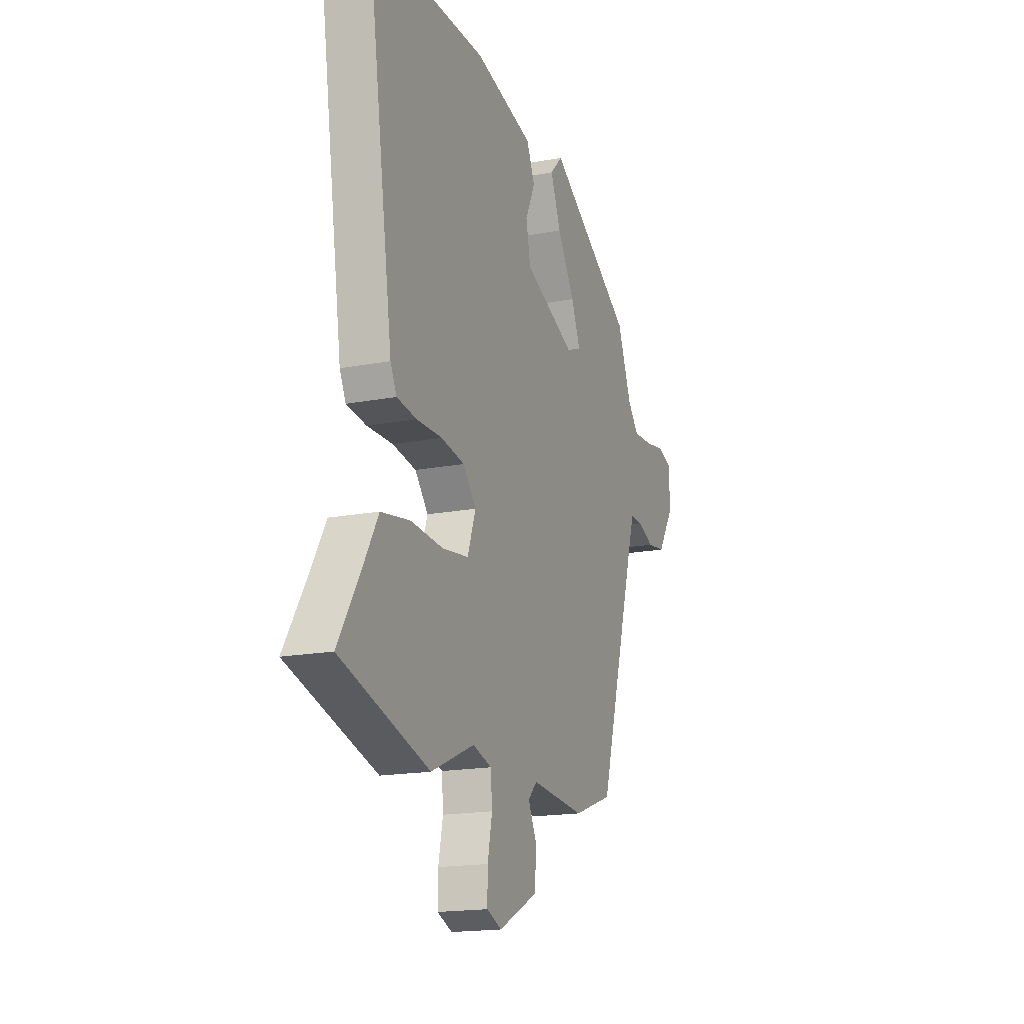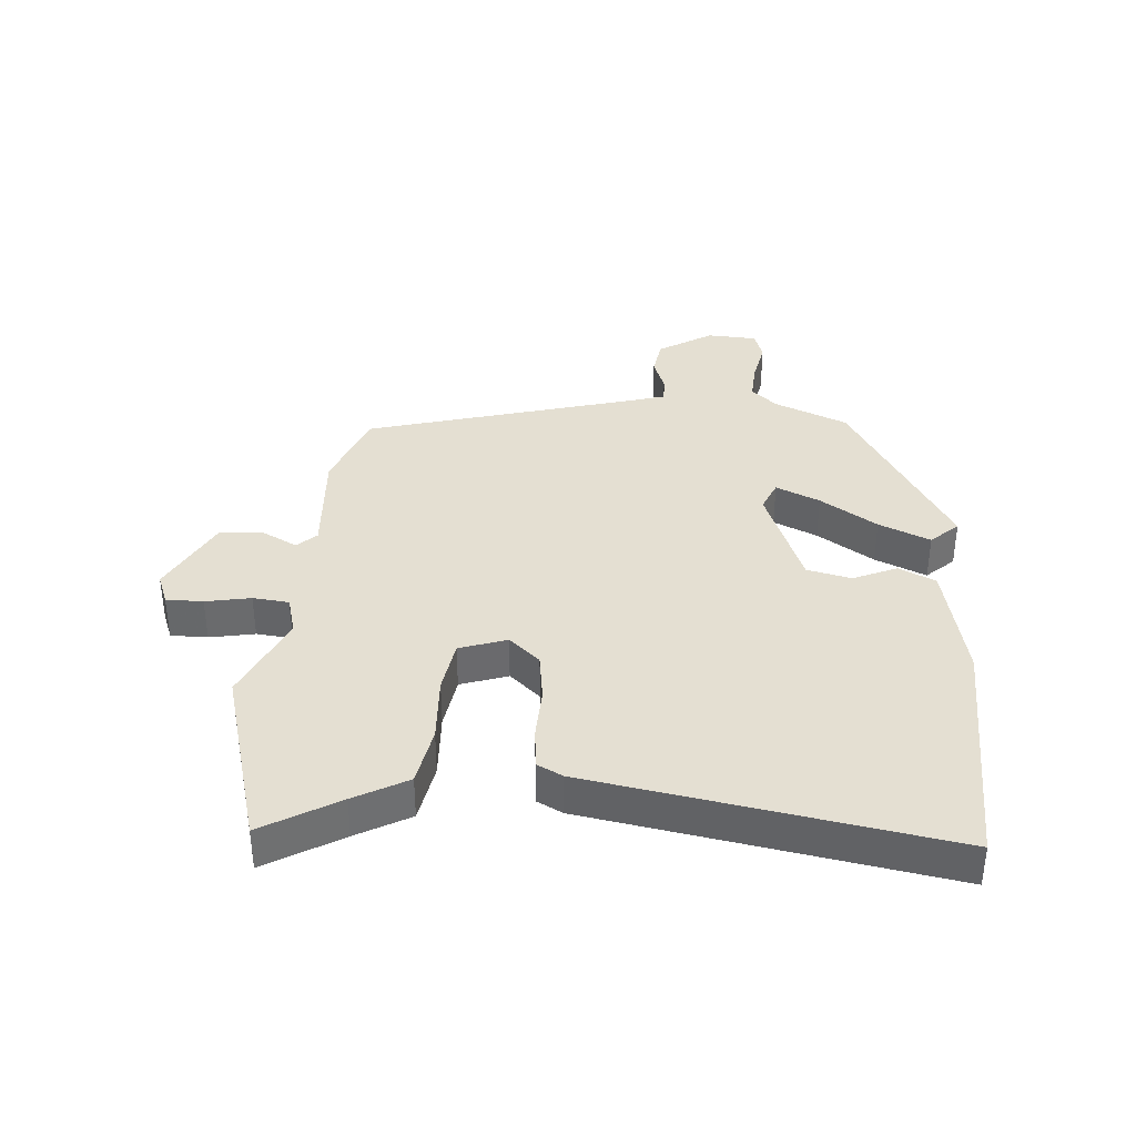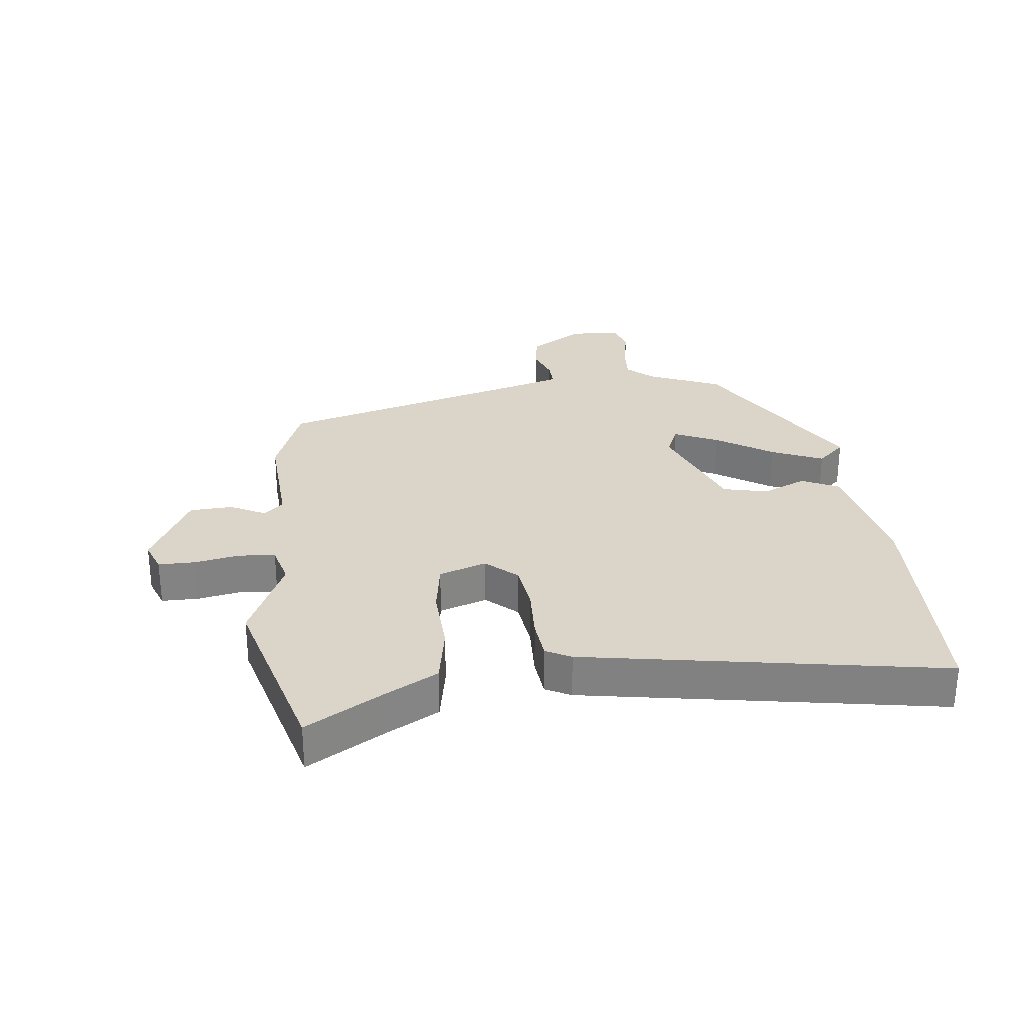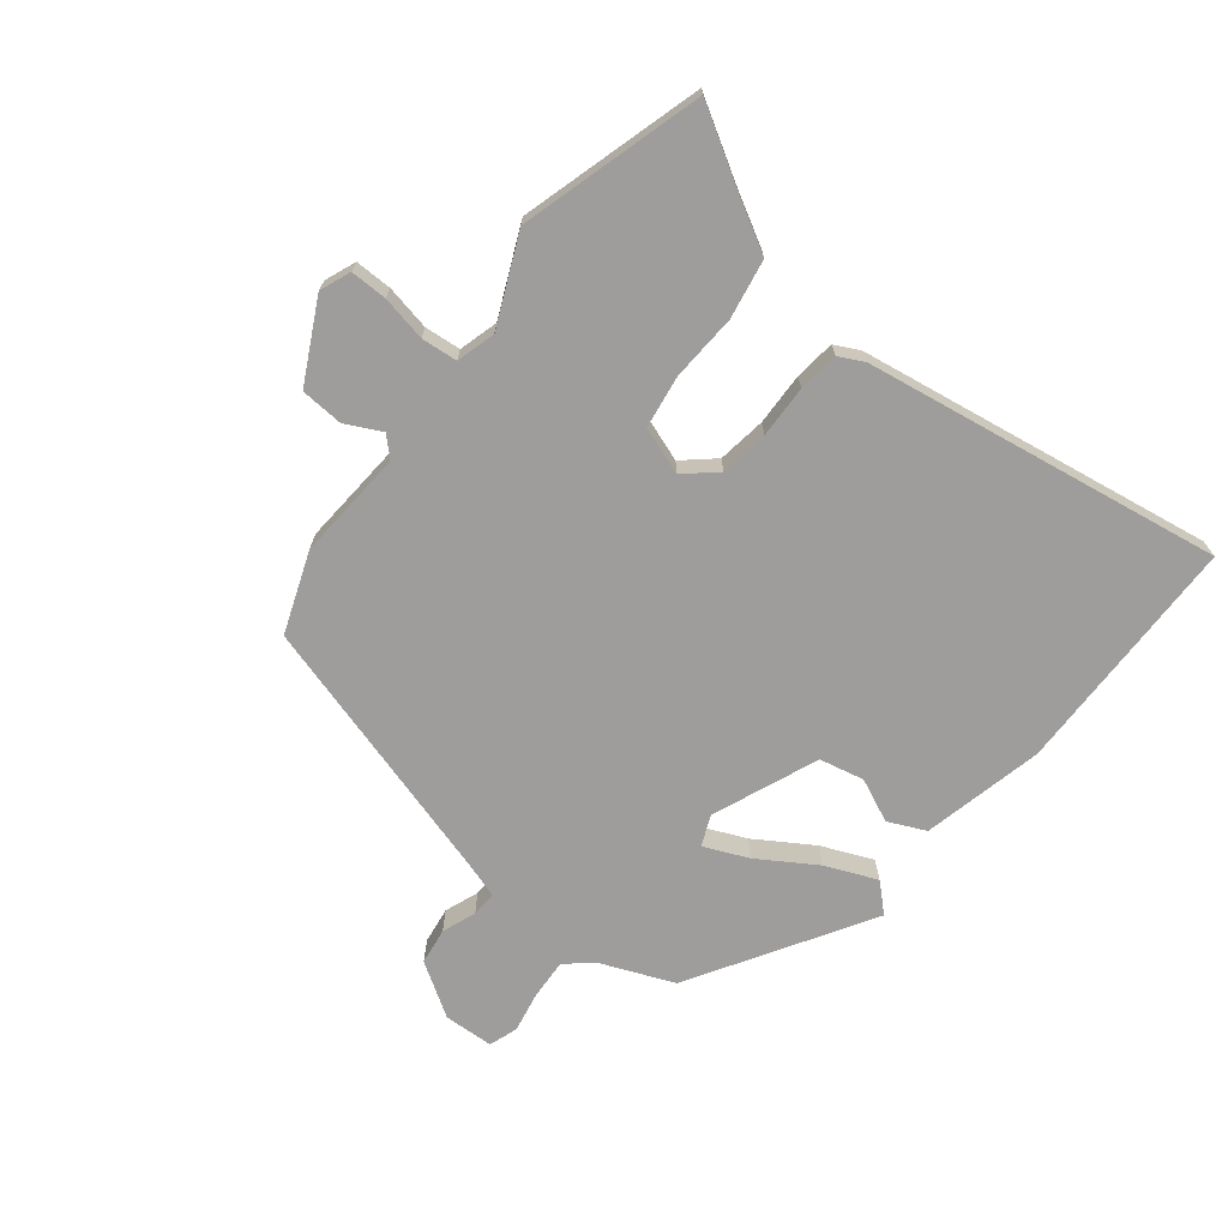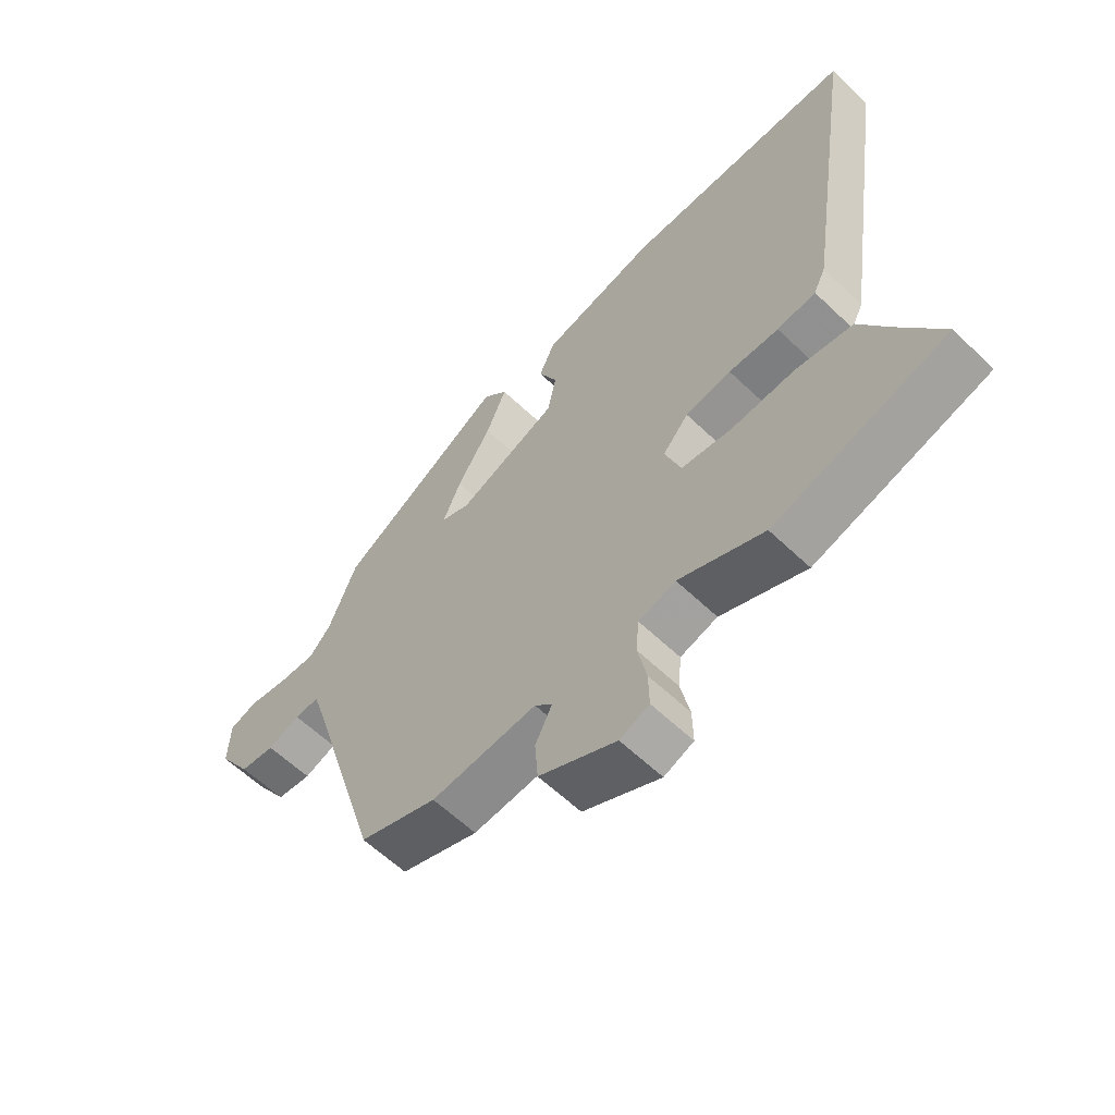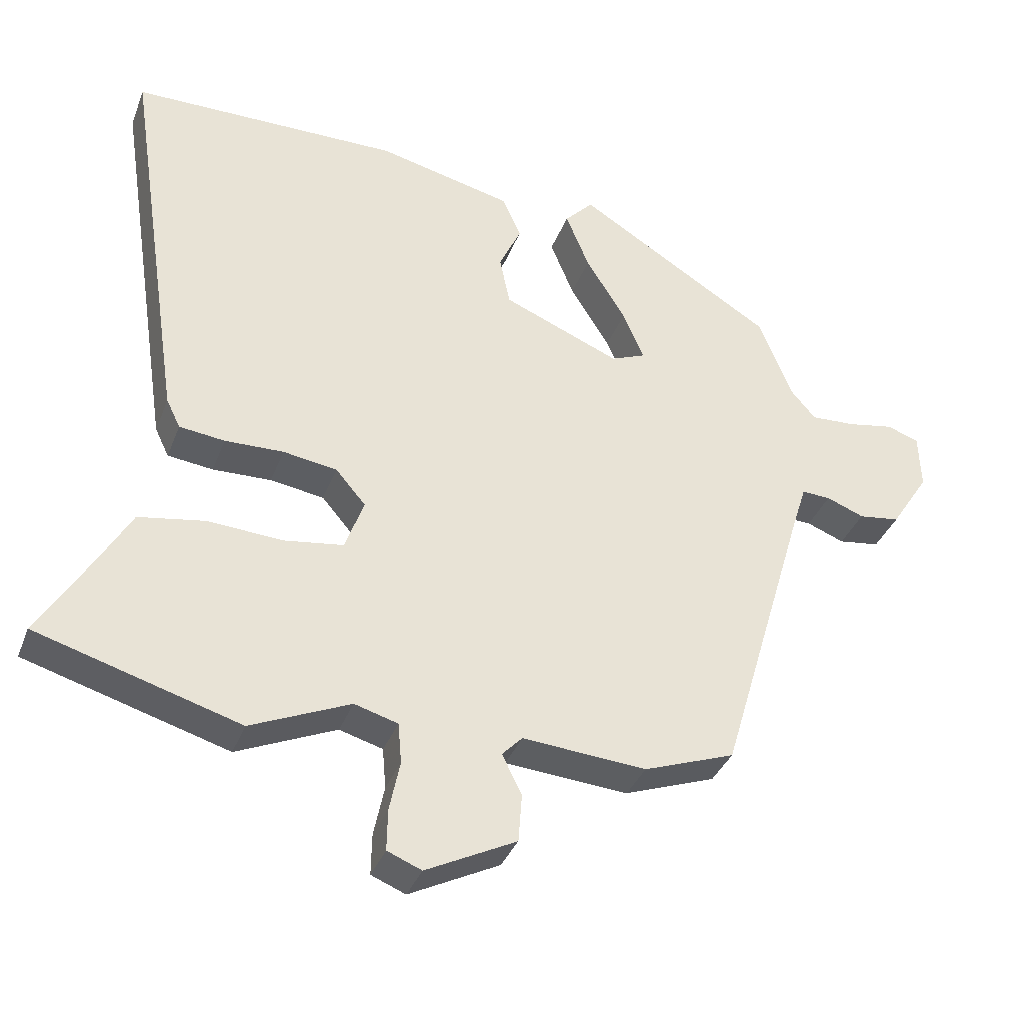
<metadata>
{"format":"obj","ext":"obj","renderer":"f3d","projection":"perspective","resolution":1024,"background":"white","views":[{"elev":-17.4,"azim":-69.1,"up":"+Z"},{"elev":37.2,"azim":-84.7,"up":"+Y"},{"elev":29.2,"azim":-95.5,"up":"+Y"},{"elev":-70.4,"azim":-127.9,"up":"+Y"},{"elev":-60.4,"azim":-134.3,"up":"+Z"},{"elev":-35.9,"azim":-19.4,"up":"+Z"}]}
</metadata>
<code>
v -0.325 0.07 -0.552
v -0.615 0.07 -0.466
v -0.542 0.07 -0.346
v -0.494 0.07 -0.262
v -0.399 0.07 -0.246
v -0.292 0.07 -0.253
v -0.207 0.07 -0.241
v -0.18 0.07 -0.166
v -0.223 0.07 -0.116
v -0.3 0.07 -0.104
v -0.384 0.07 -0.106
v -0.449 0.07 -0.098
v -0.469 0.07 -0.057
v -0.556 0.07 0.516
v -0.17 0.07 0.518
v 0.023 0.07 0.472
v 0.05 0.07 0.412
v 0.018 0.07 0.343
v 0.033 0.07 0.271
v 0.201 0.07 0.201
v 0.25 0.07 0.221
v 0.22 0.07 0.292
v 0.163 0.07 0.384
v 0.129 0.07 0.467
v 0.17 0.07 0.51
v 0.452 0.07 0.335
v 0.499 0.07 0.217
v 0.535 0.07 0.175
v 0.599 0.07 0.178
v 0.665 0.07 0.19
v 0.711 0.07 0.174
v 0.714 0.07 0.094
v 0.659 0.07 0.009
v 0.6 0.07 0.001
v 0.546 0.07 0.022
v 0.505 0.07 0.024
v 0.485 0.07 -0.039
v 0.359 0.07 -0.463
v 0.229 0.07 -0.51
v 0.052 0.07 -0.496
v 0.023 0.07 -0.526
v 0.051 0.07 -0.583
v 0.046 0.07 -0.652
v -0.083 0.07 -0.717
v -0.132 0.07 -0.697
v -0.131 0.07 -0.638
v -0.116 0.07 -0.566
v -0.121 0.07 -0.508
v -0.183 0.07 -0.49
v -0.325 0 -0.552
v -0.615 0 -0.466
v -0.542 0 -0.346
v -0.494 0 -0.262
v -0.399 0 -0.246
v -0.292 0 -0.253
v -0.207 0 -0.241
v -0.18 0 -0.166
v -0.223 0 -0.116
v -0.3 0 -0.104
v -0.384 0 -0.106
v -0.449 0 -0.098
v -0.469 0 -0.057
v -0.556 0 0.516
v -0.17 0 0.518
v 0.023 0 0.472
v 0.05 0 0.412
v 0.018 0 0.343
v 0.033 0 0.271
v 0.201 0 0.201
v 0.25 0 0.221
v 0.22 0 0.292
v 0.163 0 0.384
v 0.129 0 0.467
v 0.17 0 0.51
v 0.452 0 0.335
v 0.499 0 0.217
v 0.535 0 0.175
v 0.599 0 0.178
v 0.665 0 0.19
v 0.711 0 0.174
v 0.714 0 0.094
v 0.659 0 0.009
v 0.6 0 0.001
v 0.546 0 0.022
v 0.505 0 0.024
v 0.485 0 -0.039
v 0.359 0 -0.463
v 0.229 0 -0.51
v 0.052 0 -0.496
v 0.023 0 -0.526
v 0.051 0 -0.583
v 0.046 0 -0.652
v -0.083 0 -0.717
v -0.132 0 -0.697
v -0.131 0 -0.638
v -0.116 0 -0.566
v -0.121 0 -0.508
v -0.183 0 -0.49
f 44 45 46 47
f 44 47 48
f 41 42 43 44
f 41 44 48
f 40 41 48 49
f 37 38 39 40
f 36 37 40 49
f 32 33 34 35
f 32 35 36
f 29 30 31 32
f 28 29 32 36
f 27 28 36 49
f 22 23 24 25
f 21 22 25 26
f 15 16 17 18
f 15 18 19
f 14 15 19
f 13 14 19 20
f 10 11 12 13
f 9 10 13 20
f 3 4 5 6
f 3 6 7
f 2 3 7
f 1 2 7
f 49 1 7
f 21 26 27 49
f 21 49 7 8
f 8 9 20 21
f 96 95 94 93
f 97 96 93
f 93 92 91 90
f 97 93 90
f 98 97 90 89
f 89 88 87 86
f 98 89 86 85
f 84 83 82 81
f 85 84 81
f 81 80 79 78
f 85 81 78 77
f 98 85 77 76
f 74 73 72 71
f 75 74 71 70
f 67 66 65 64
f 68 67 64
f 68 64 63
f 69 68 63 62
f 62 61 60 59
f 69 62 59 58
f 55 54 53 52
f 56 55 52
f 56 52 51
f 56 51 50
f 56 50 98
f 98 76 75 70
f 57 56 98 70
f 70 69 58 57
f 1 50 51 2
f 2 51 52 3
f 3 52 53 4
f 4 53 54 5
f 5 54 55 6
f 6 55 56 7
f 7 56 57 8
f 8 57 58 9
f 9 58 59 10
f 10 59 60 11
f 11 60 61 12
f 12 61 62 13
f 13 62 63 14
f 14 63 64 15
f 15 64 65 16
f 16 65 66 17
f 17 66 67 18
f 18 67 68 19
f 19 68 69 20
f 20 69 70 21
f 21 70 71 22
f 22 71 72 23
f 23 72 73 24
f 24 73 74 25
f 25 74 75 26
f 26 75 76 27
f 27 76 77 28
f 28 77 78 29
f 29 78 79 30
f 30 79 80 31
f 31 80 81 32
f 32 81 82 33
f 33 82 83 34
f 34 83 84 35
f 35 84 85 36
f 36 85 86 37
f 37 86 87 38
f 38 87 88 39
f 39 88 89 40
f 40 89 90 41
f 41 90 91 42
f 42 91 92 43
f 43 92 93 44
f 44 93 94 45
f 45 94 95 46
f 46 95 96 47
f 47 96 97 48
f 48 97 98 49
f 49 98 50 1

</code>
